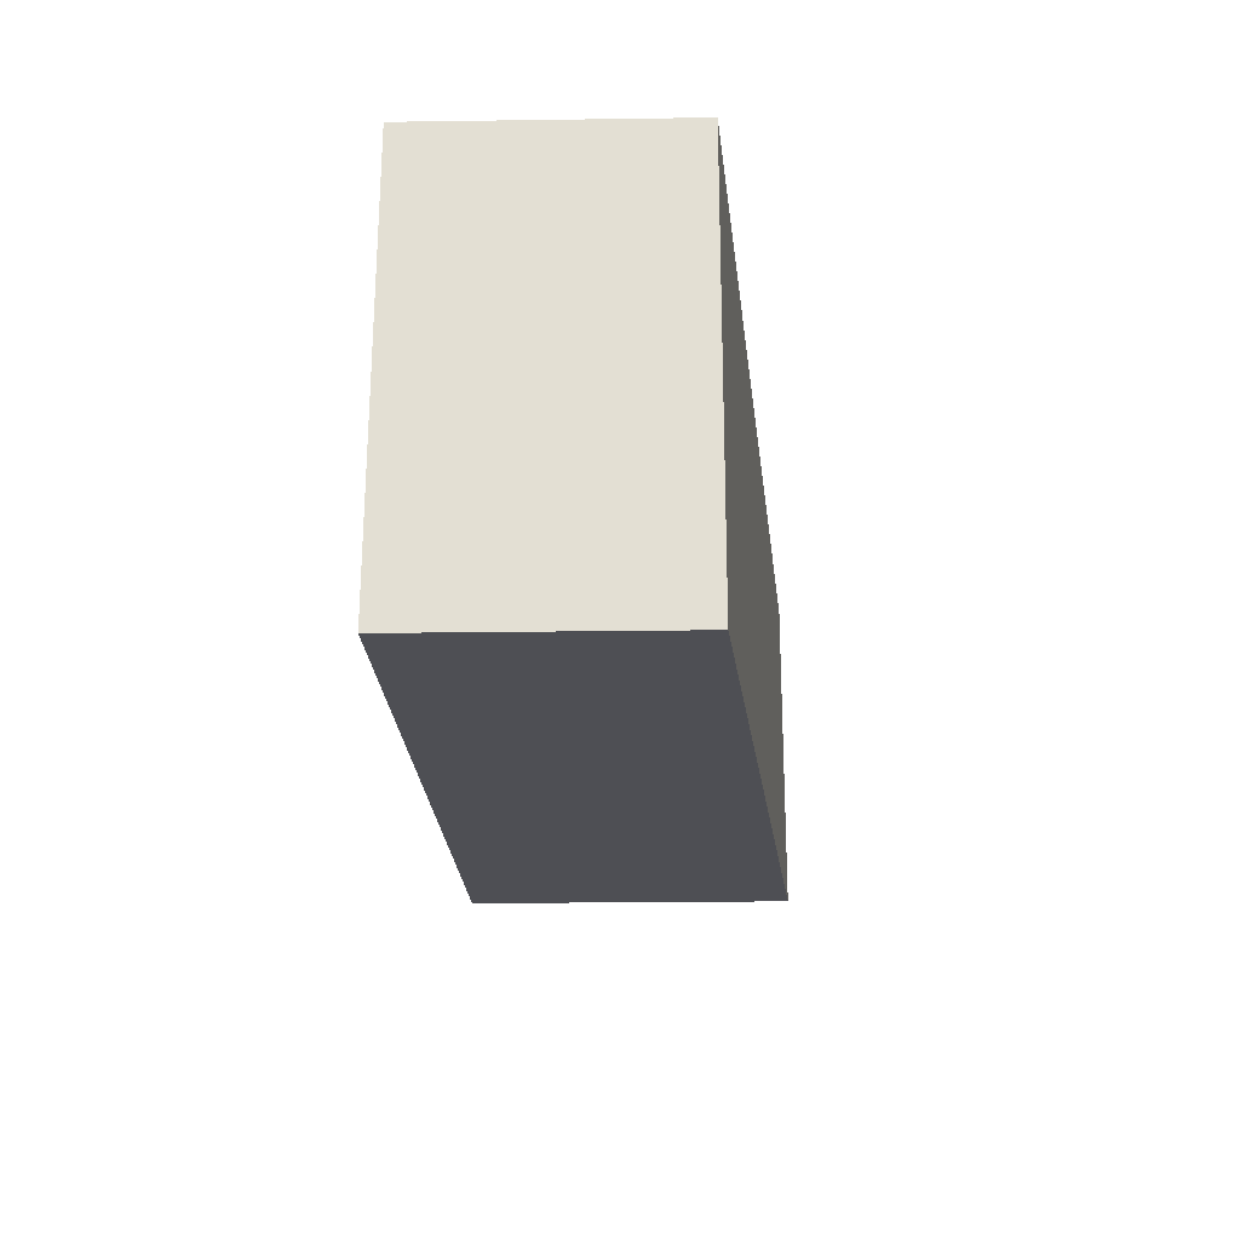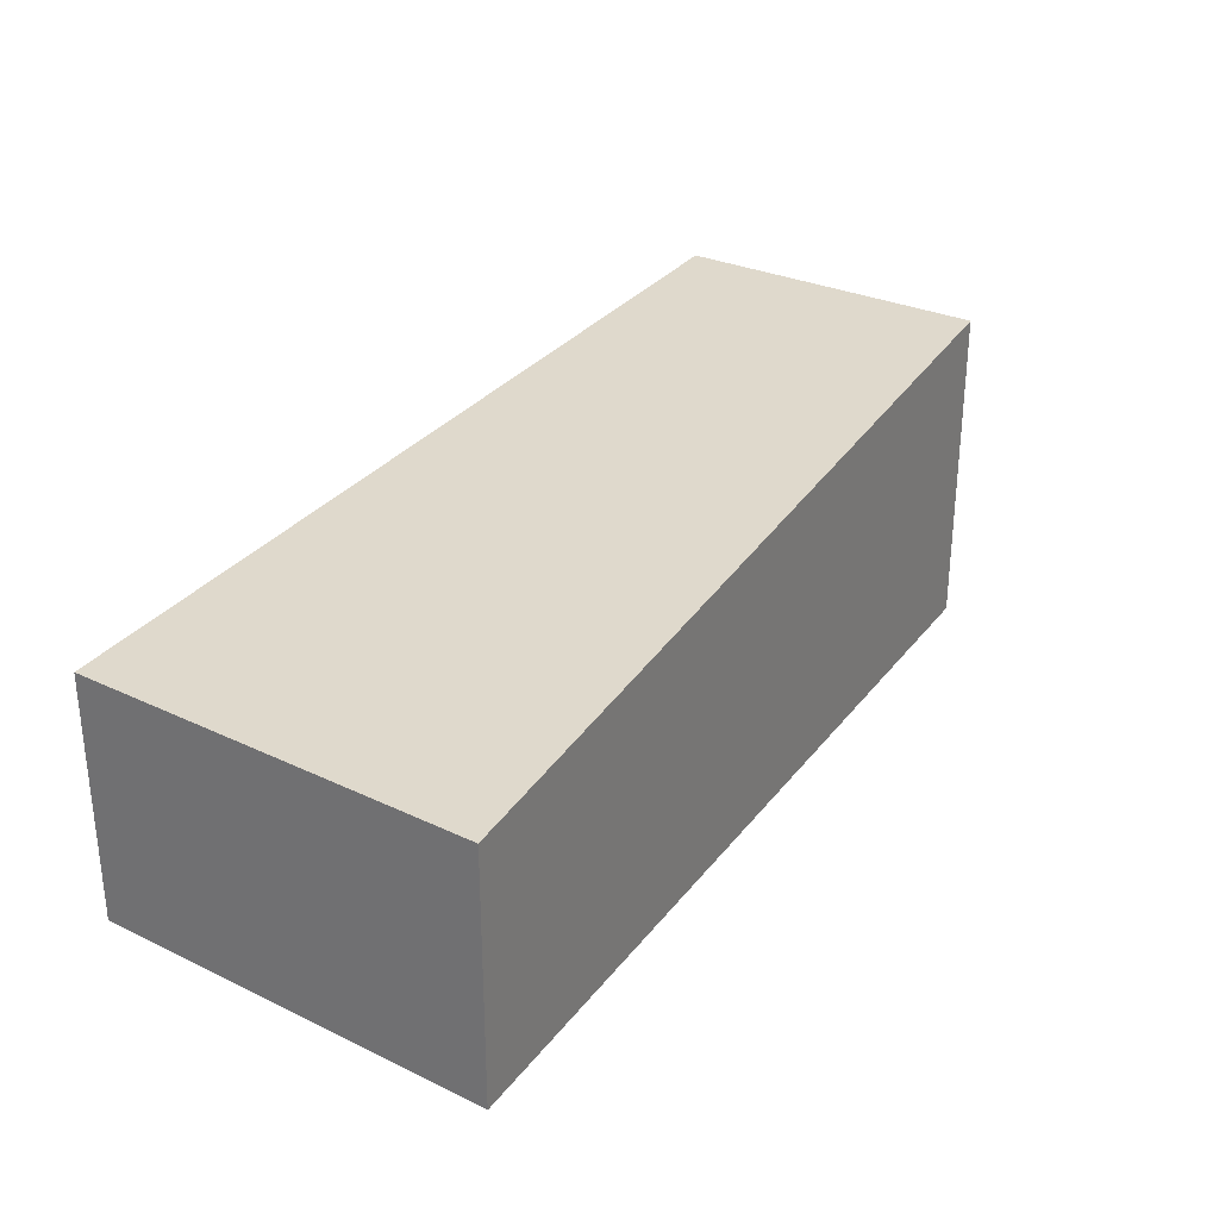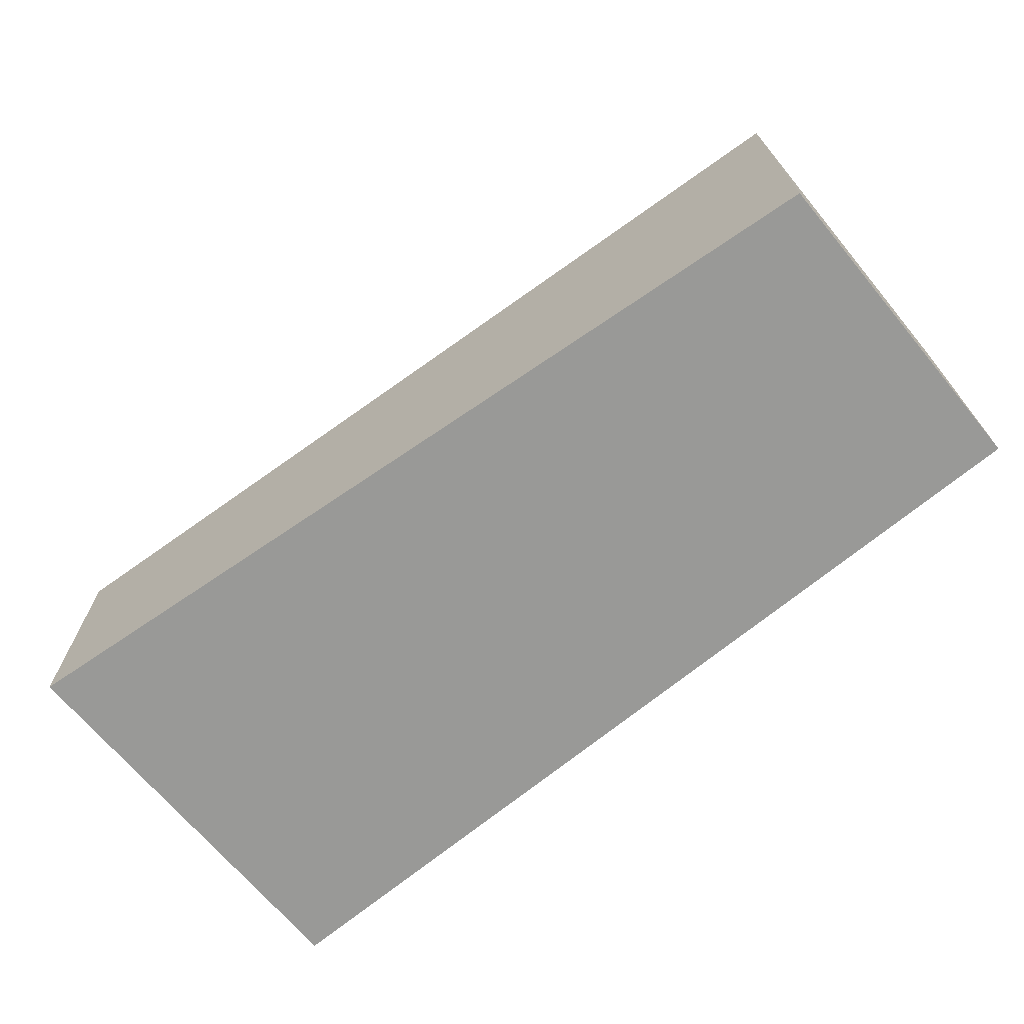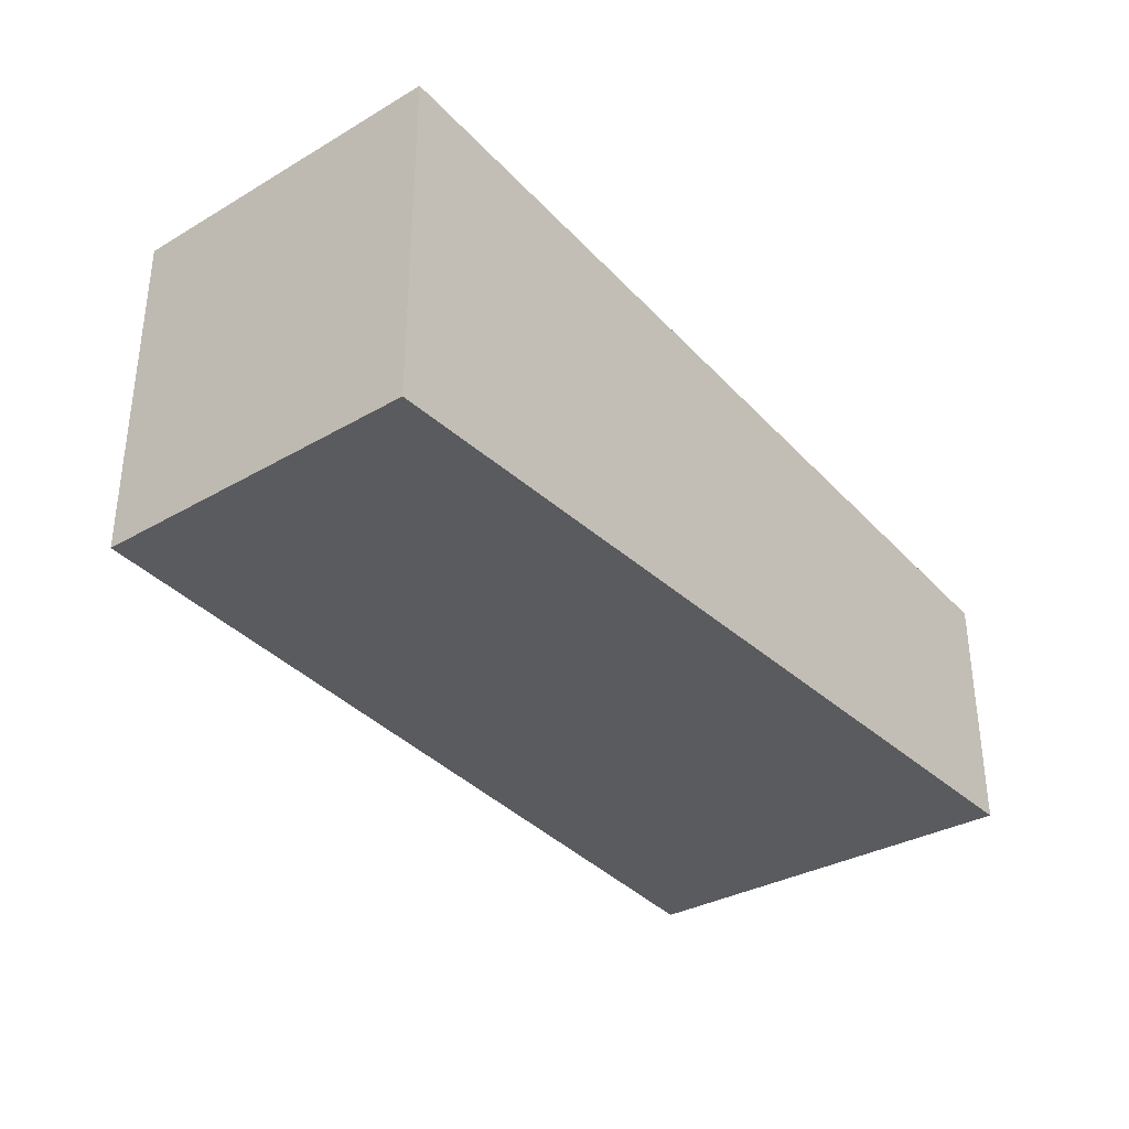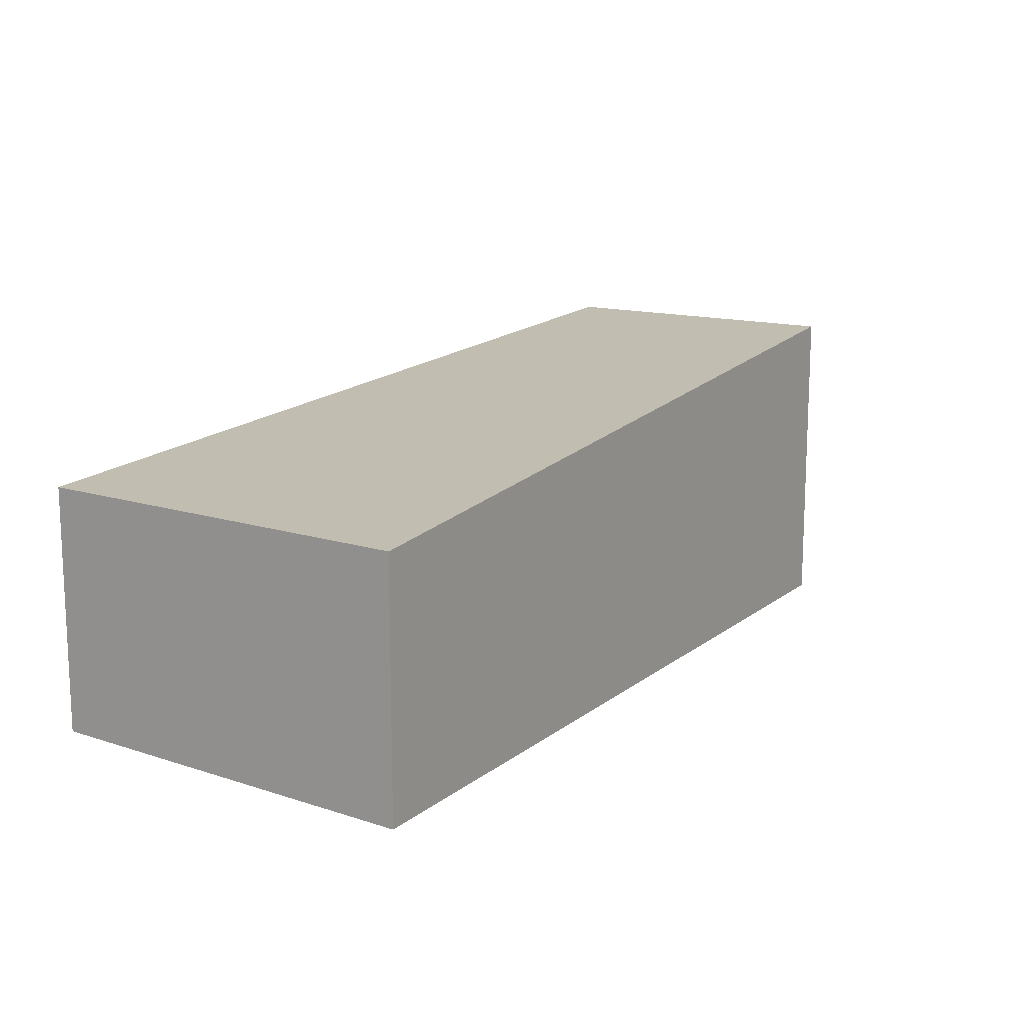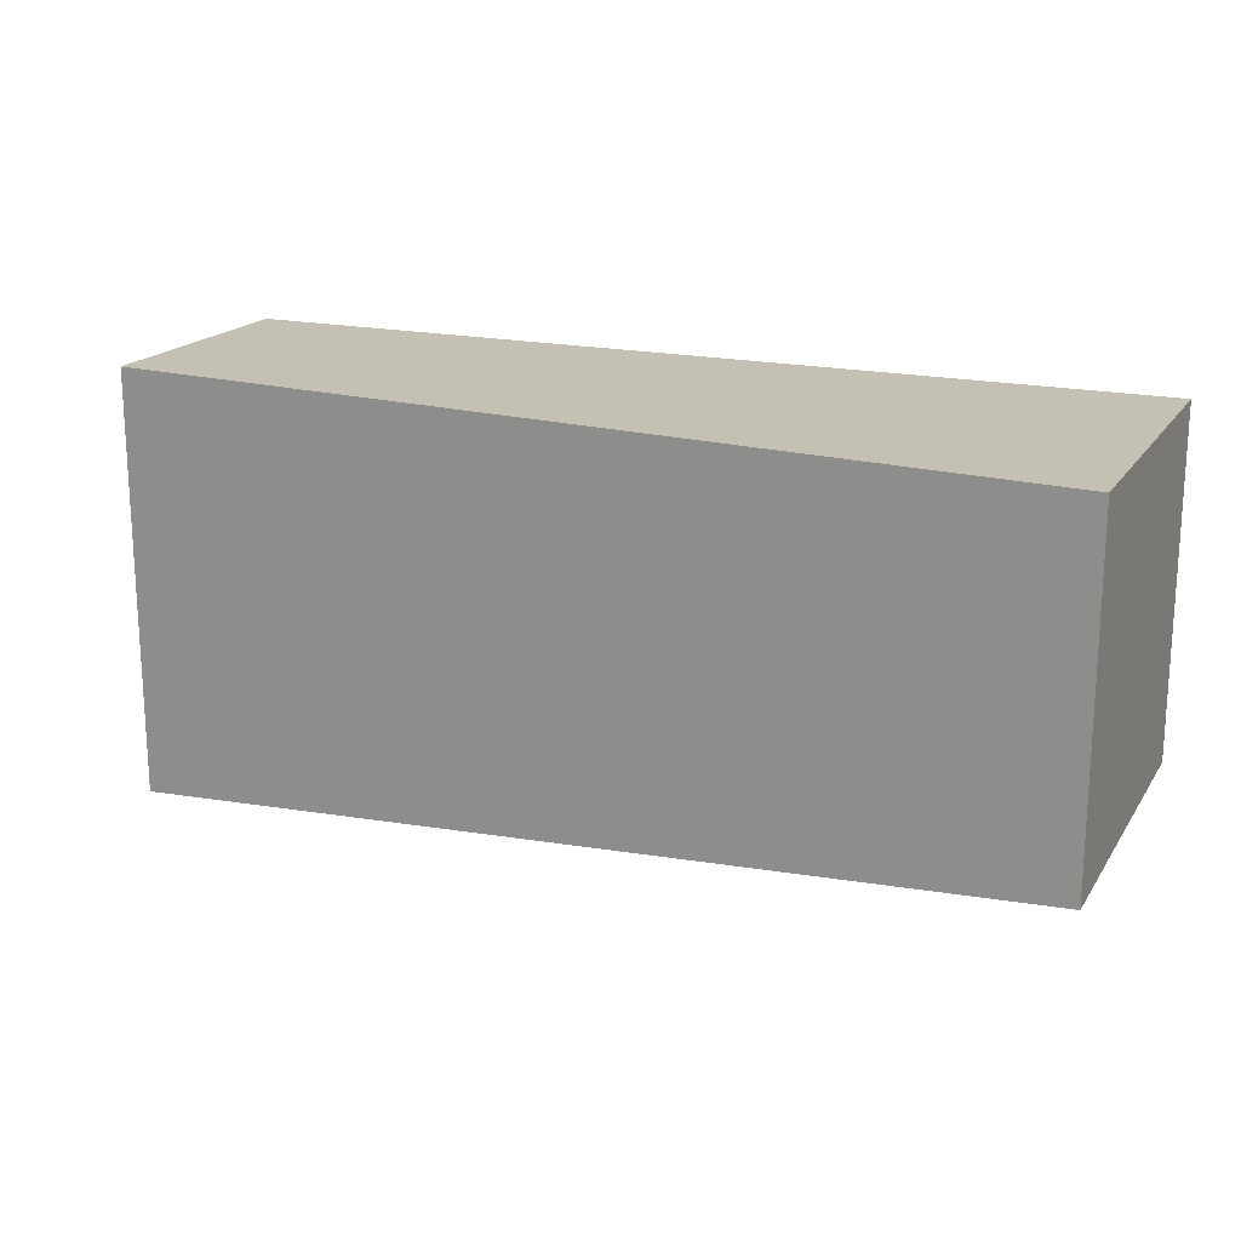
<metadata>
{"format":"obj","ext":"obj","renderer":"f3d","projection":"perspective","resolution":1024,"background":"white","views":[{"elev":-23.6,"azim":91.3,"up":"+Z"},{"elev":29.1,"azim":125.2,"up":"+Y"},{"elev":-68.8,"azim":-140.3,"up":"+Y"},{"elev":-33.2,"azim":-51.4,"up":"+Y"},{"elev":13.4,"azim":126.3,"up":"+Y"},{"elev":18.3,"azim":-156.7,"up":"+Z"}]}
</metadata>
<code>
g pb_Mesh164556
v 1.5 -0.75 0
v -1.25 -0.75 0
v 1.5 0 0
v -1.25 0.25 0
v -1.25 -0.75 0
v -1.25 -0.75 -1
v -1.25 0.25 0
v -1.25 0.25 -1
v -1.25 -0.75 -1
v 1.5 -0.75 -1.25
v -1.25 0.25 -1
v 1.5 0 -1.25
v 1.5 -0.75 -1.25
v 1.5 -0.75 0
v 1.5 0 -1.25
v 1.5 0 0
v 1.5 0 0
v -1.25 0.25 0
v 1.5 0 -1.25
v -1.25 0.25 -1
v 1.5 -0.75 -1.25
v -1.25 -0.75 -1
v 1.5 -0.75 0
v -1.25 -0.75 0
g pb_Mesh164556_0
f 3 2 1
f 3 4 2
f 7 6 5
f 7 8 6
f 11 10 9
f 11 12 10
f 15 14 13
f 15 16 14
f 19 18 17
f 19 20 18
f 23 22 21
f 23 24 22

</code>
